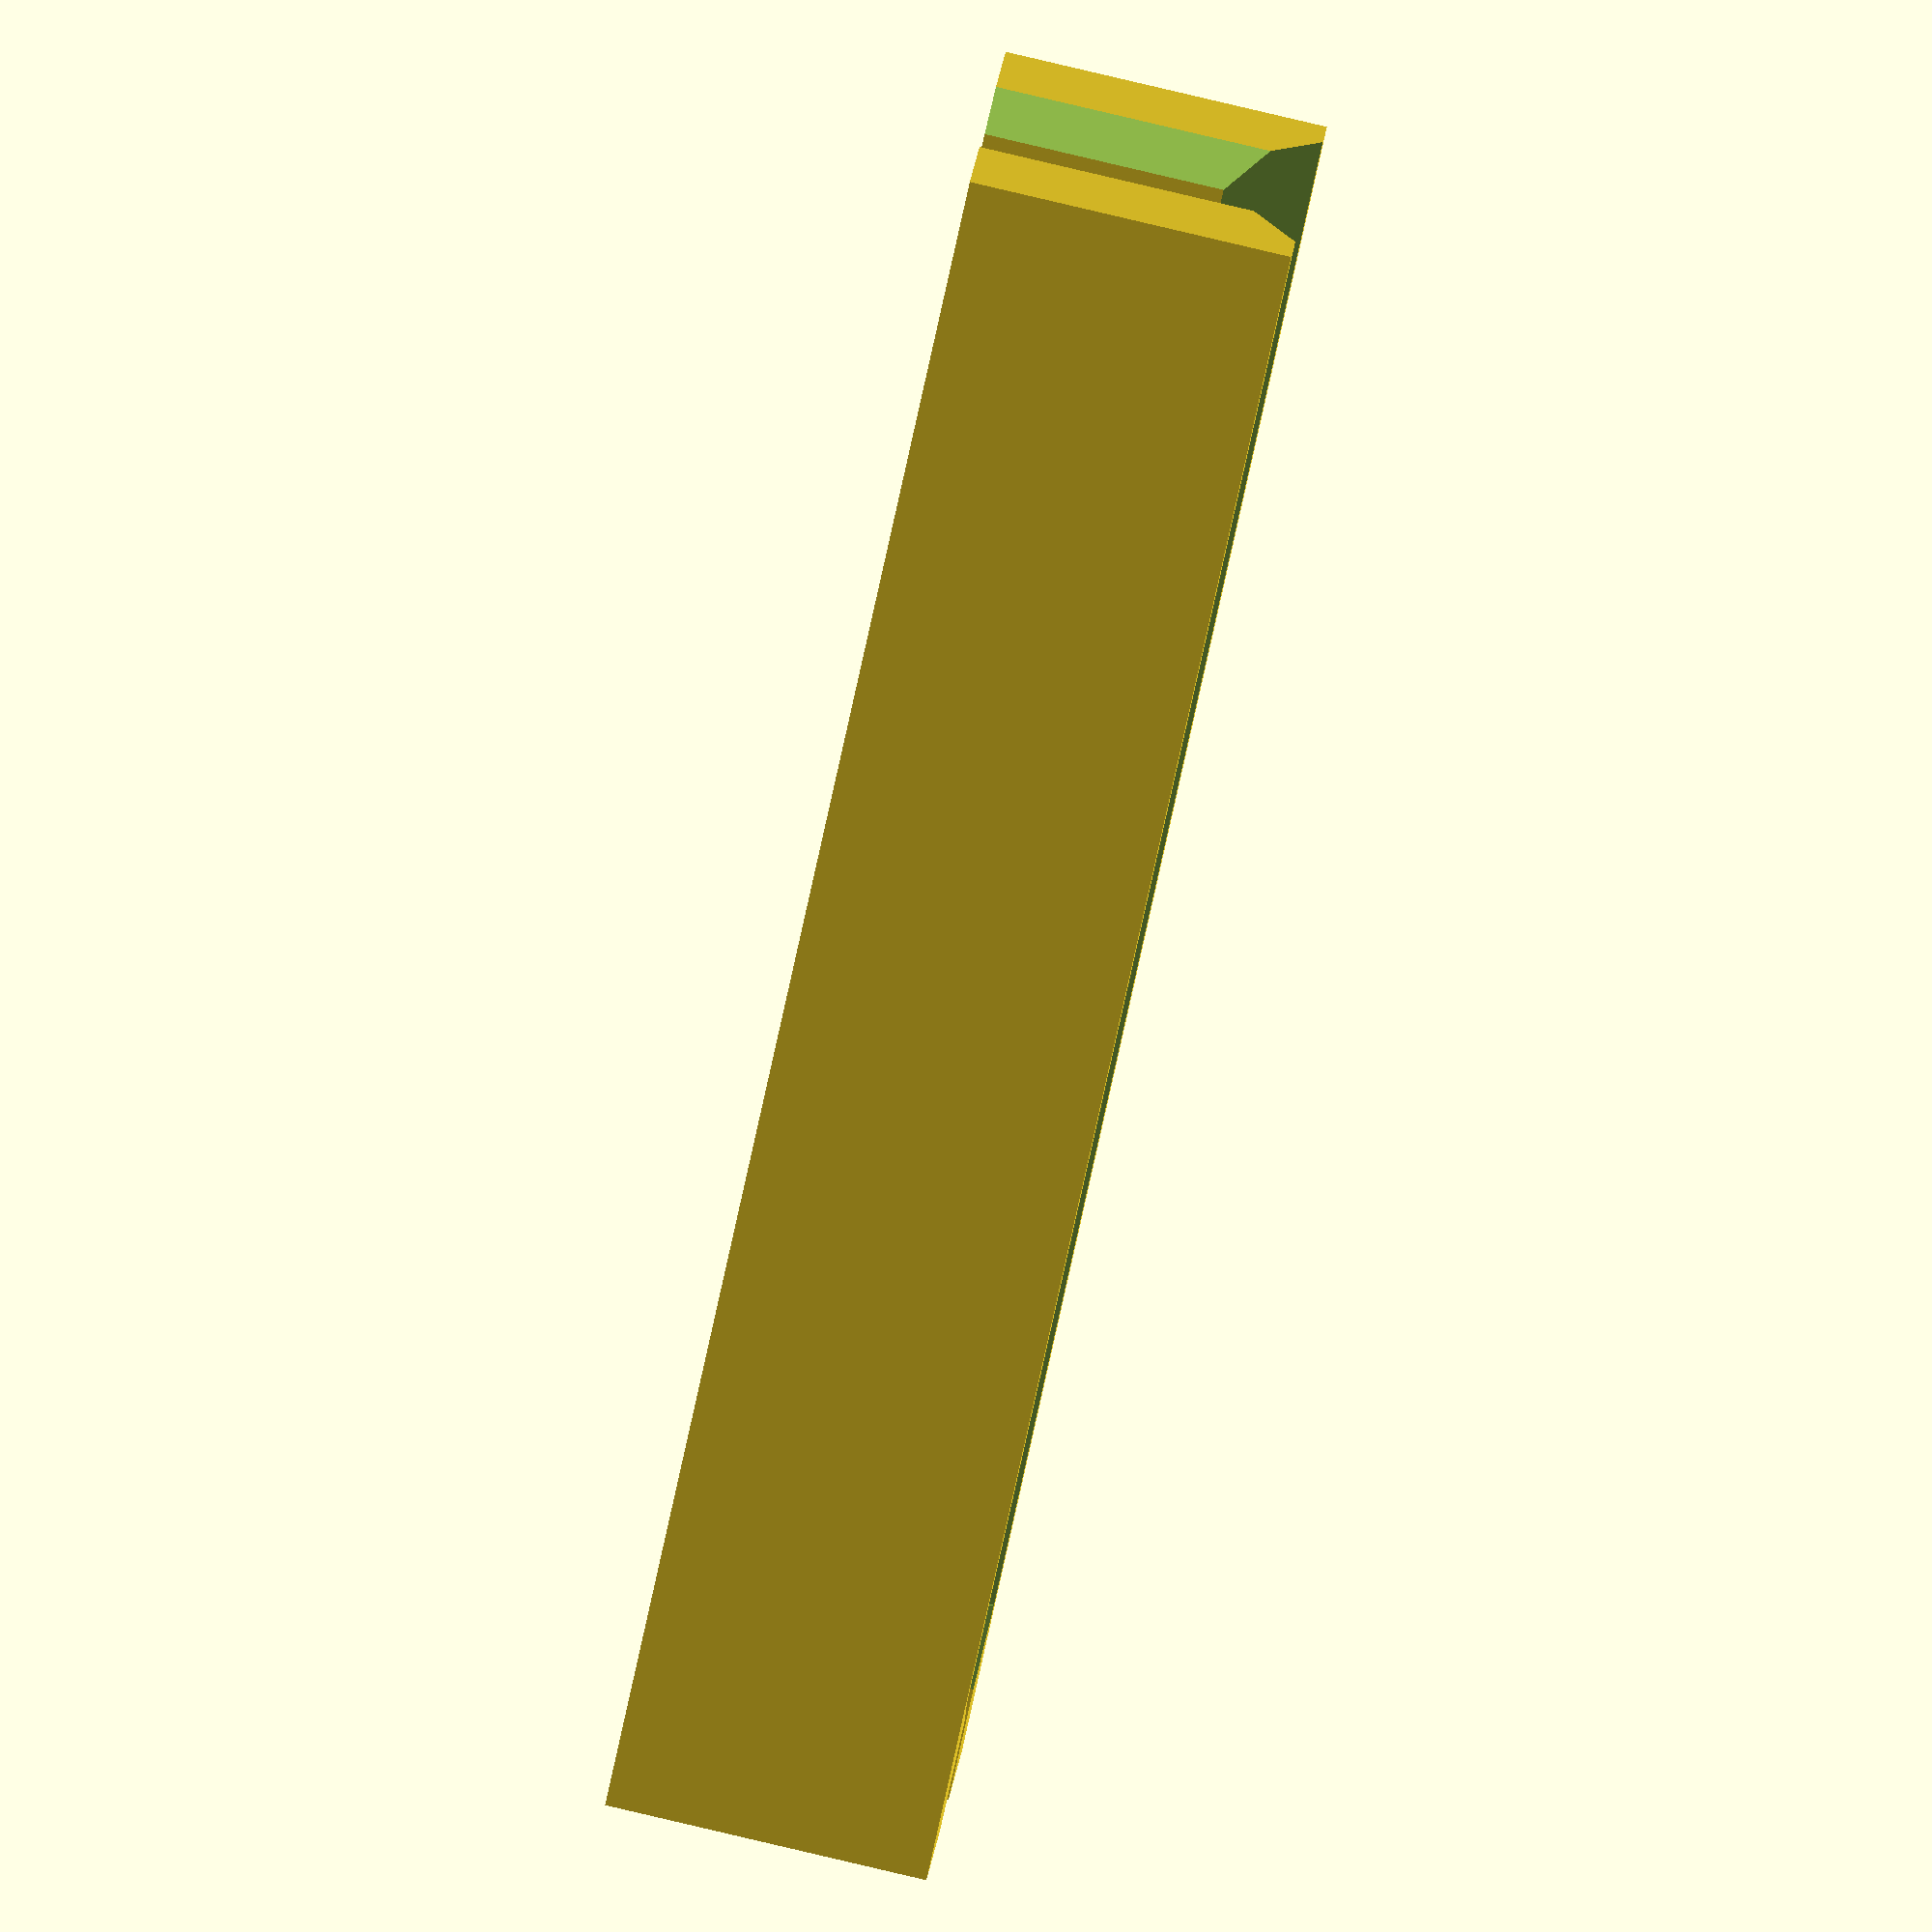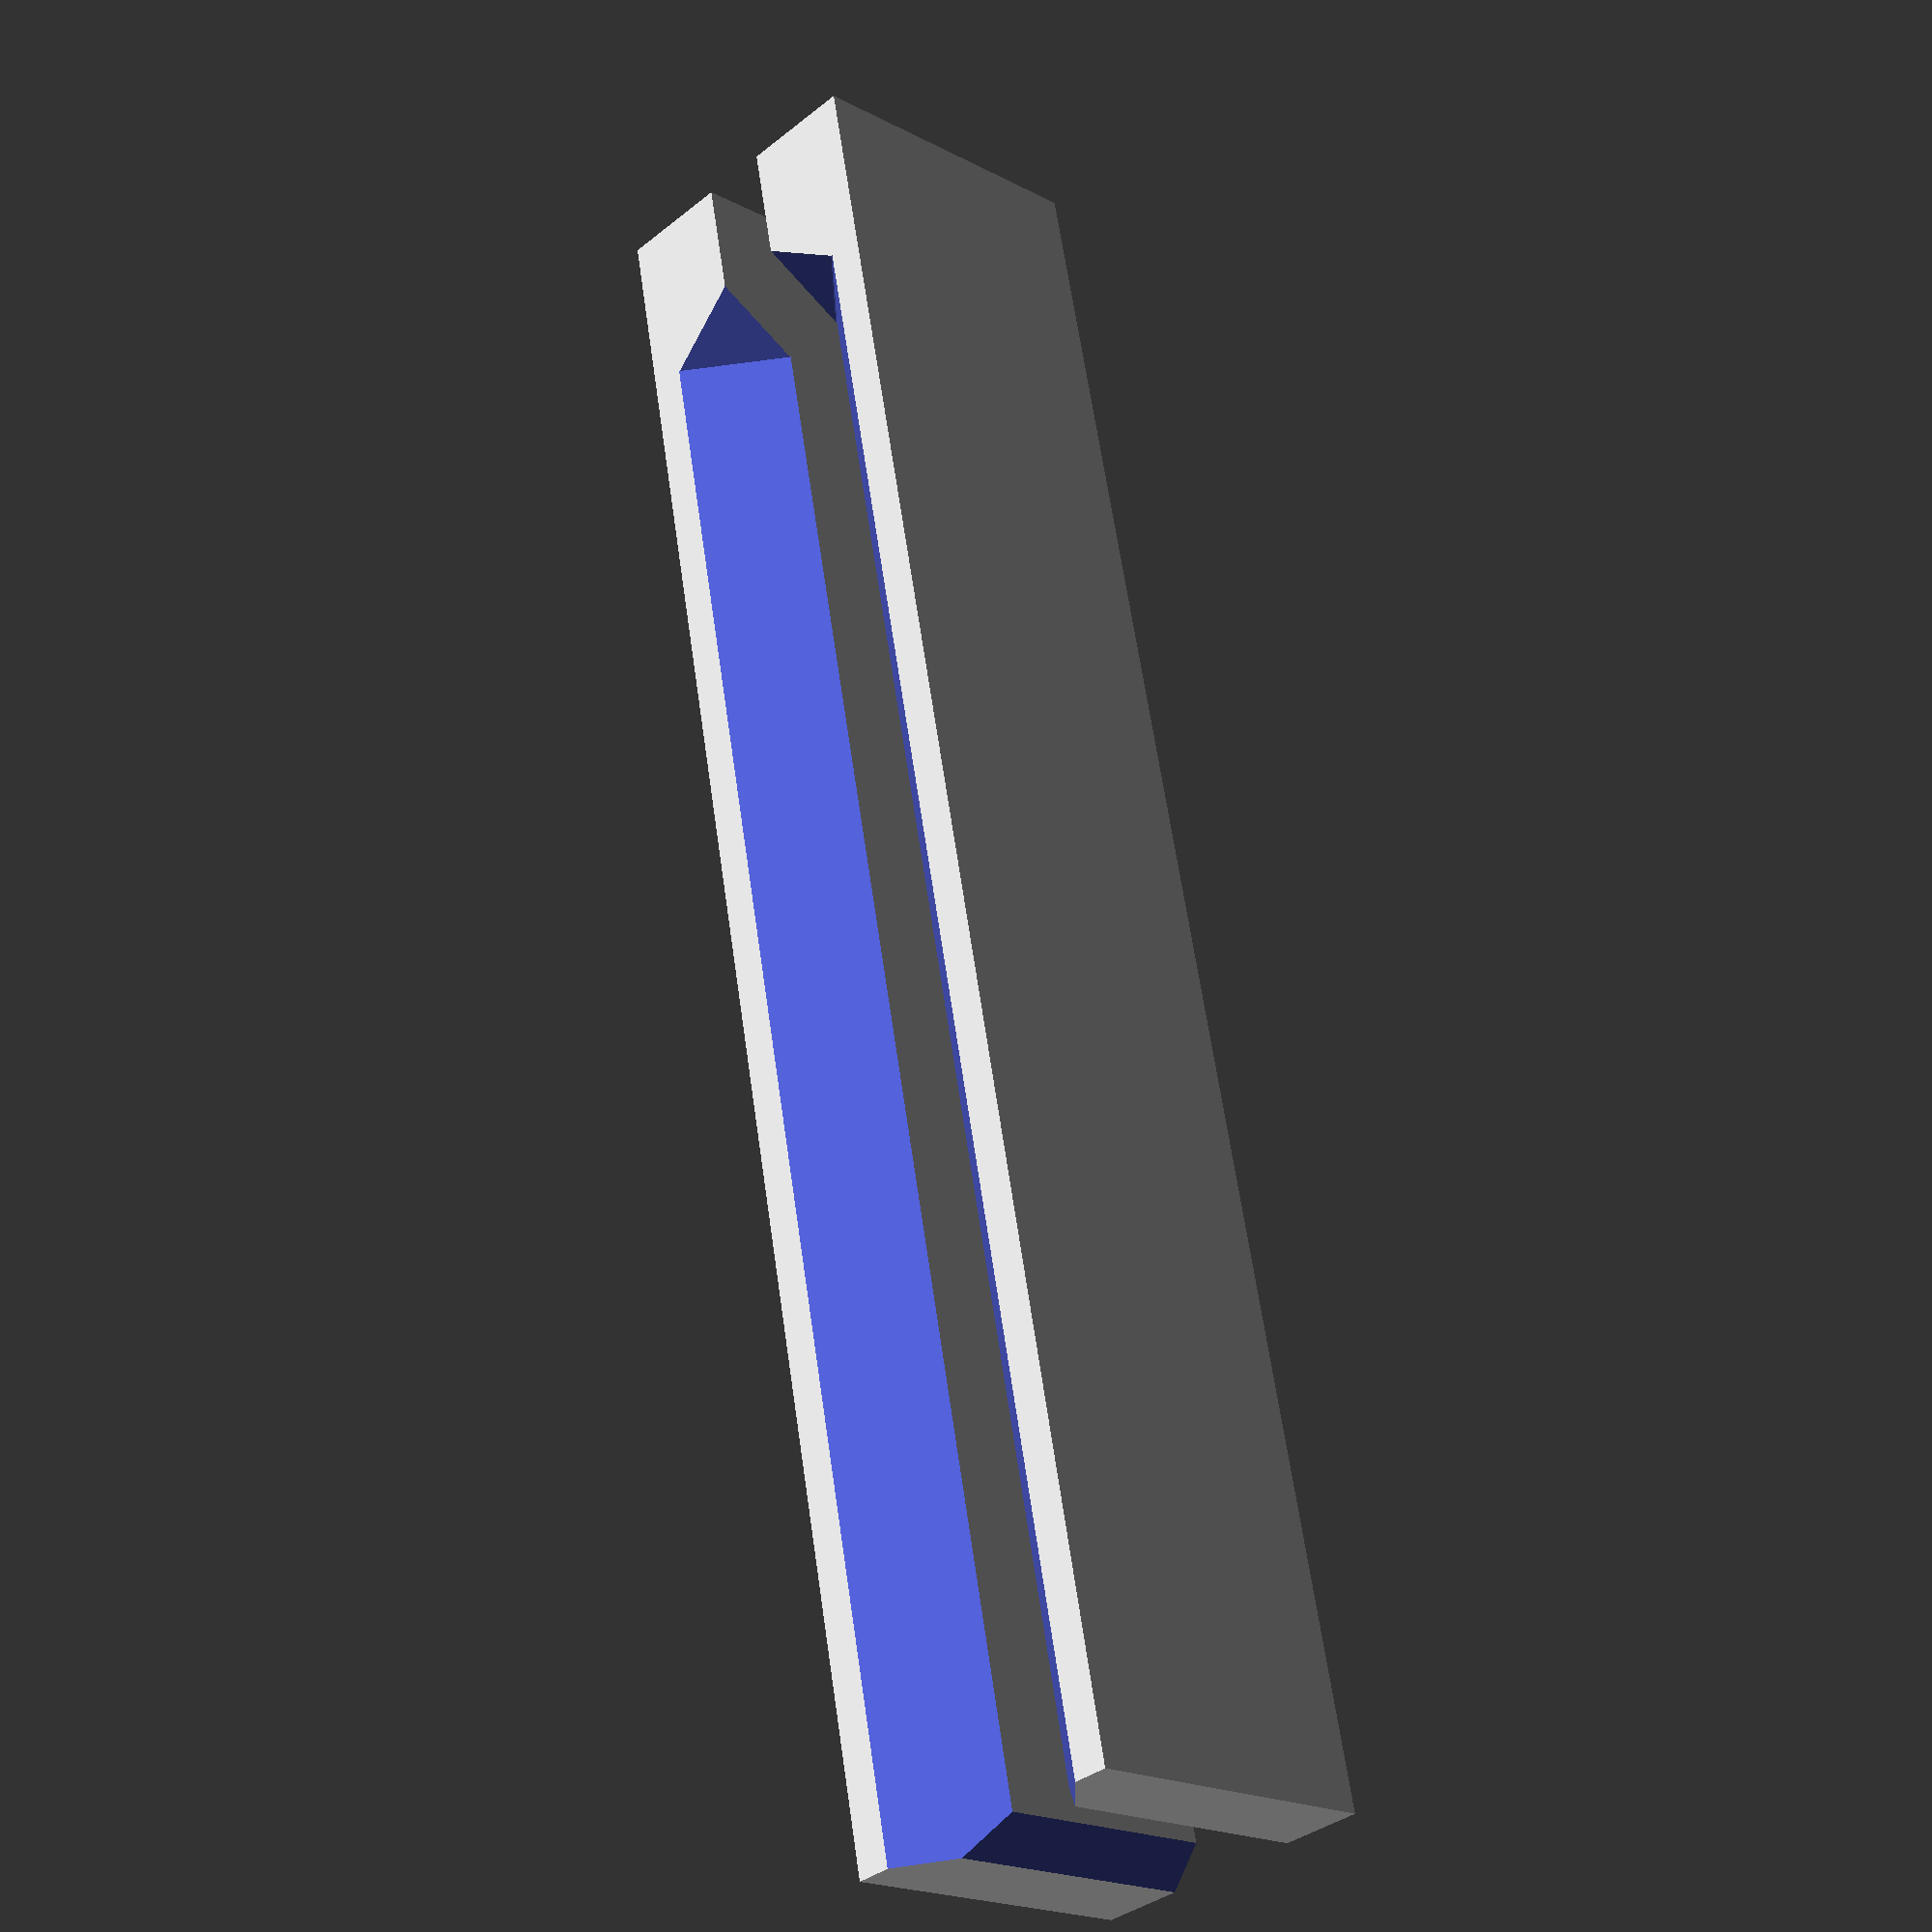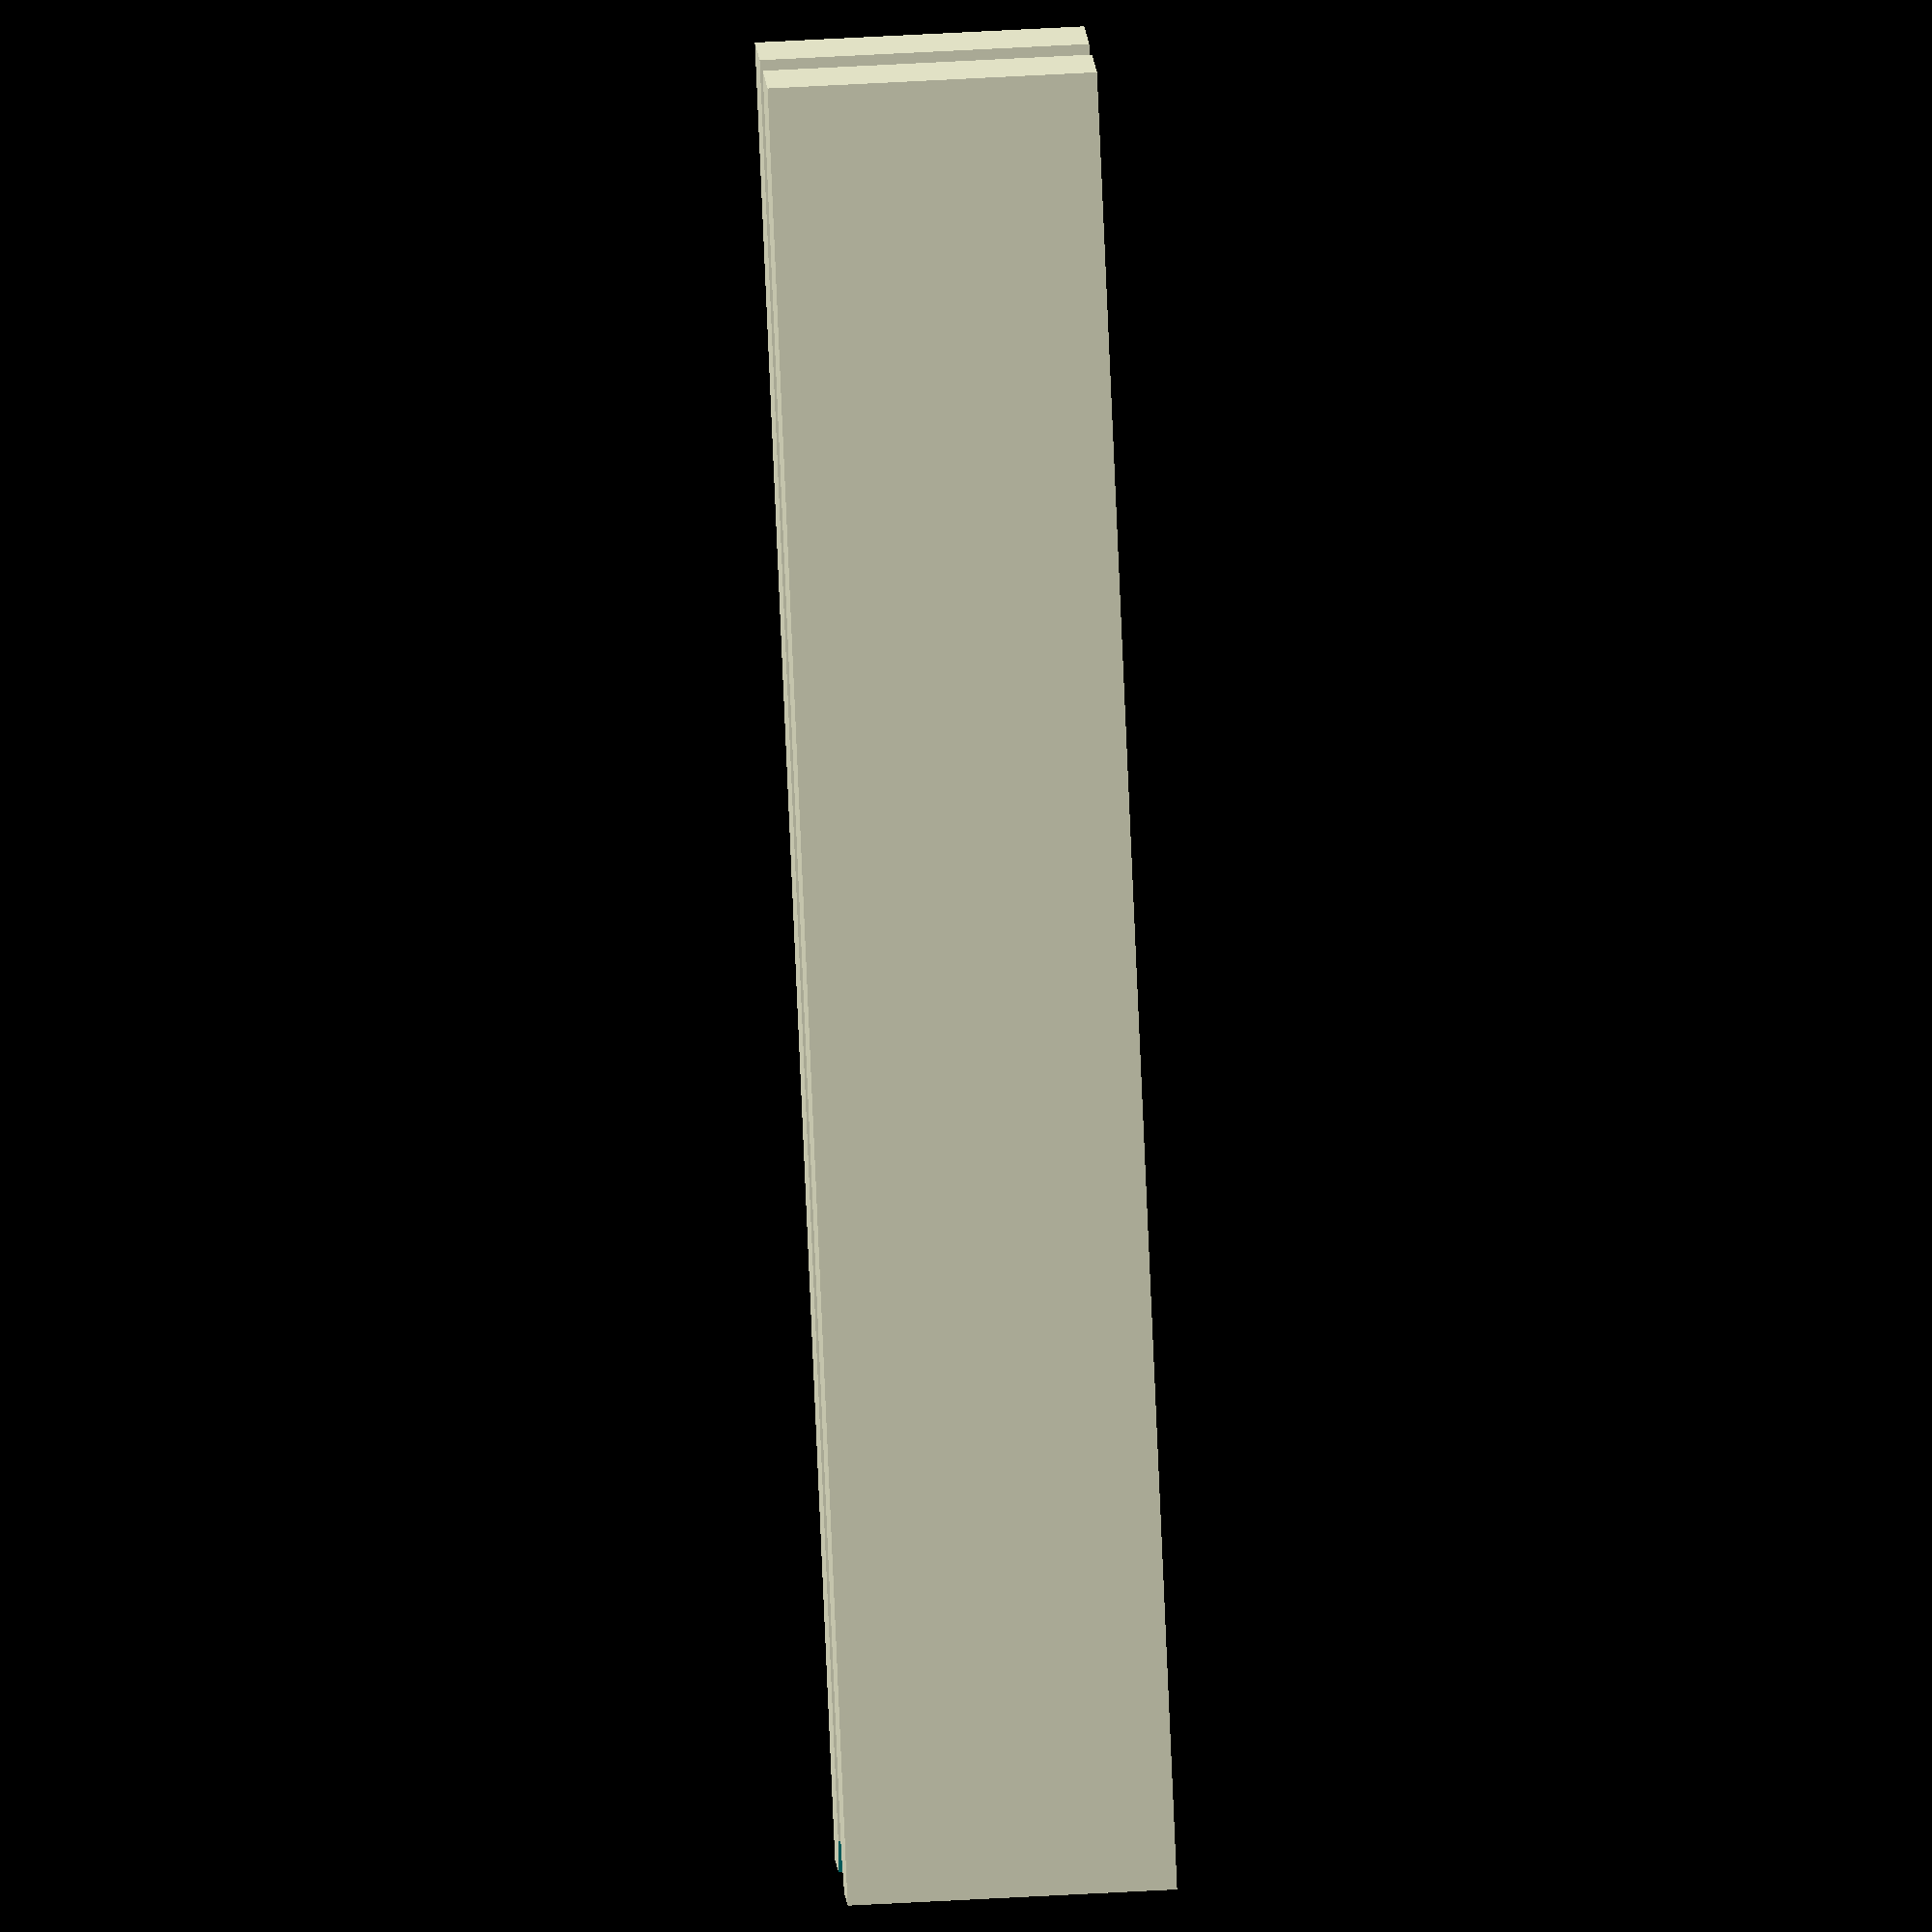
<openscad>
module inner_side_cutout(inner_box_offset_y, inner_box_offset_z, box_inner_w, box_w, h, inner_h) {
  difference() {
    translate([3, inner_box_offset_y, inner_box_offset_z]) cube([10, box_inner_w, inner_h+0.1]);
    translate([-1.2-3,inner_box_offset_y+15,3]) rotate([0,45,0]) cube([10, box_w, 10]);
    translate([-7.2, 22, 0])  rotate([45,45,0]) cube([10,10,10]);
    translate([0,box_inner_w+1, 0]) rotate([0,0,45]) cube([10, 10, h+1]);
  }
}


is_top=true;
box_h_top = 30;
box_h_bottom = 30;
box_h = box_h_top + box_h_bottom;
box_l = 235;
box_w = 165;

h = is_top ? box_h_top : box_h_bottom;

box_inner_h_top = 27;
box_inner_h_bottom = 27;
box_inner_h = box_inner_h_top+box_inner_h_bottom;
box_inner_l = 214;
box_inner_w = 151;

inner_h = is_top ? box_inner_h_top : box_inner_h_bottom;

inner_box_offset_x = (box_l-box_inner_l)/2;
inner_box_offset_y = (box_w-box_inner_w)/2;
inner_box_offset_z_top = (box_h_top-box_inner_h_top);
inner_box_offset_z_bottom = (box_h_bottom-box_inner_h_bottom);

inner_box_offset_z = is_top ? inner_box_offset_z_top : inner_box_offset_z_bottom;


//translate([box_l,0,0])
mirror([1,0,0])
inner_side_cutout(inner_box_offset_y, inner_box_offset_z, box_inner_w, box_w, h, inner_h);
inner_side_cutout(inner_box_offset_y, inner_box_offset_z, box_inner_w, box_w, h, inner_h);

</openscad>
<views>
elev=274.6 azim=299.7 roll=103.2 proj=o view=wireframe
elev=199.6 azim=11.6 roll=314.6 proj=p view=solid
elev=124.3 azim=312.7 roll=93.4 proj=o view=wireframe
</views>
